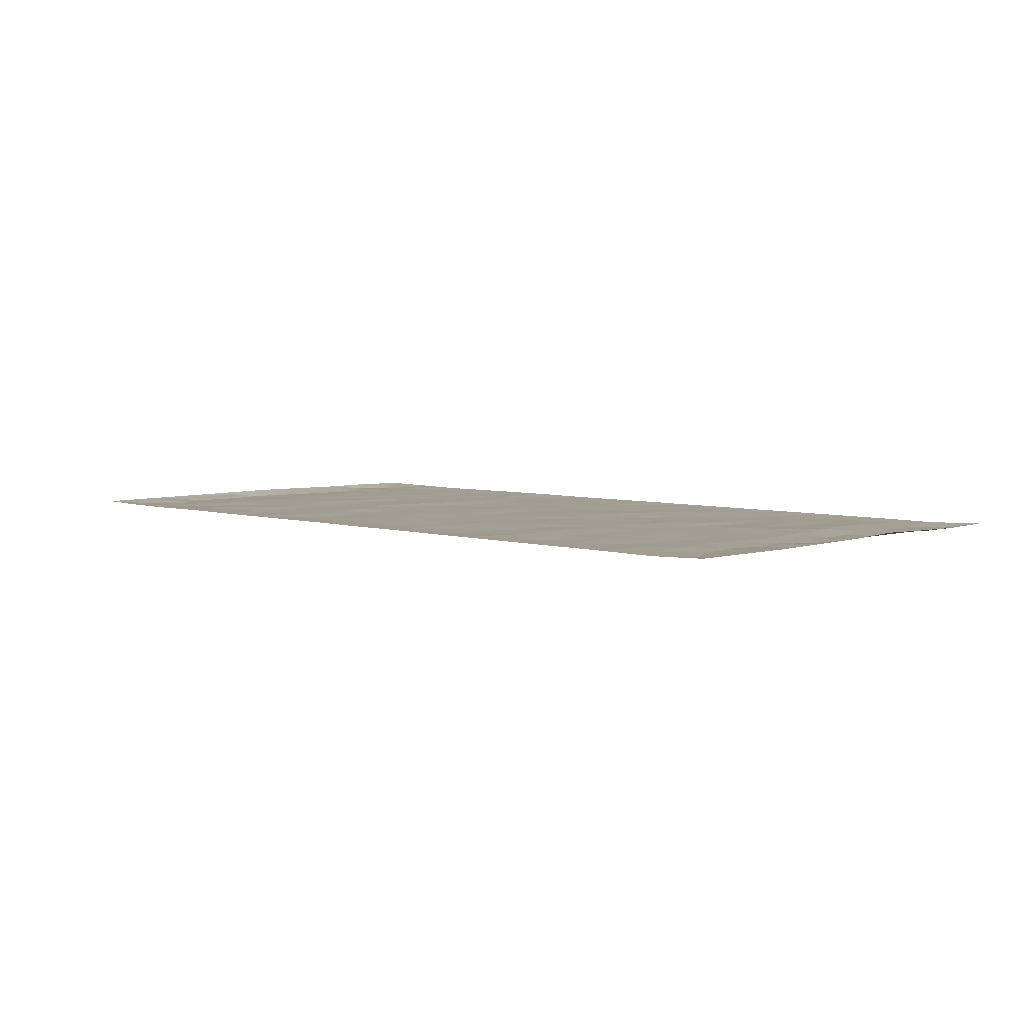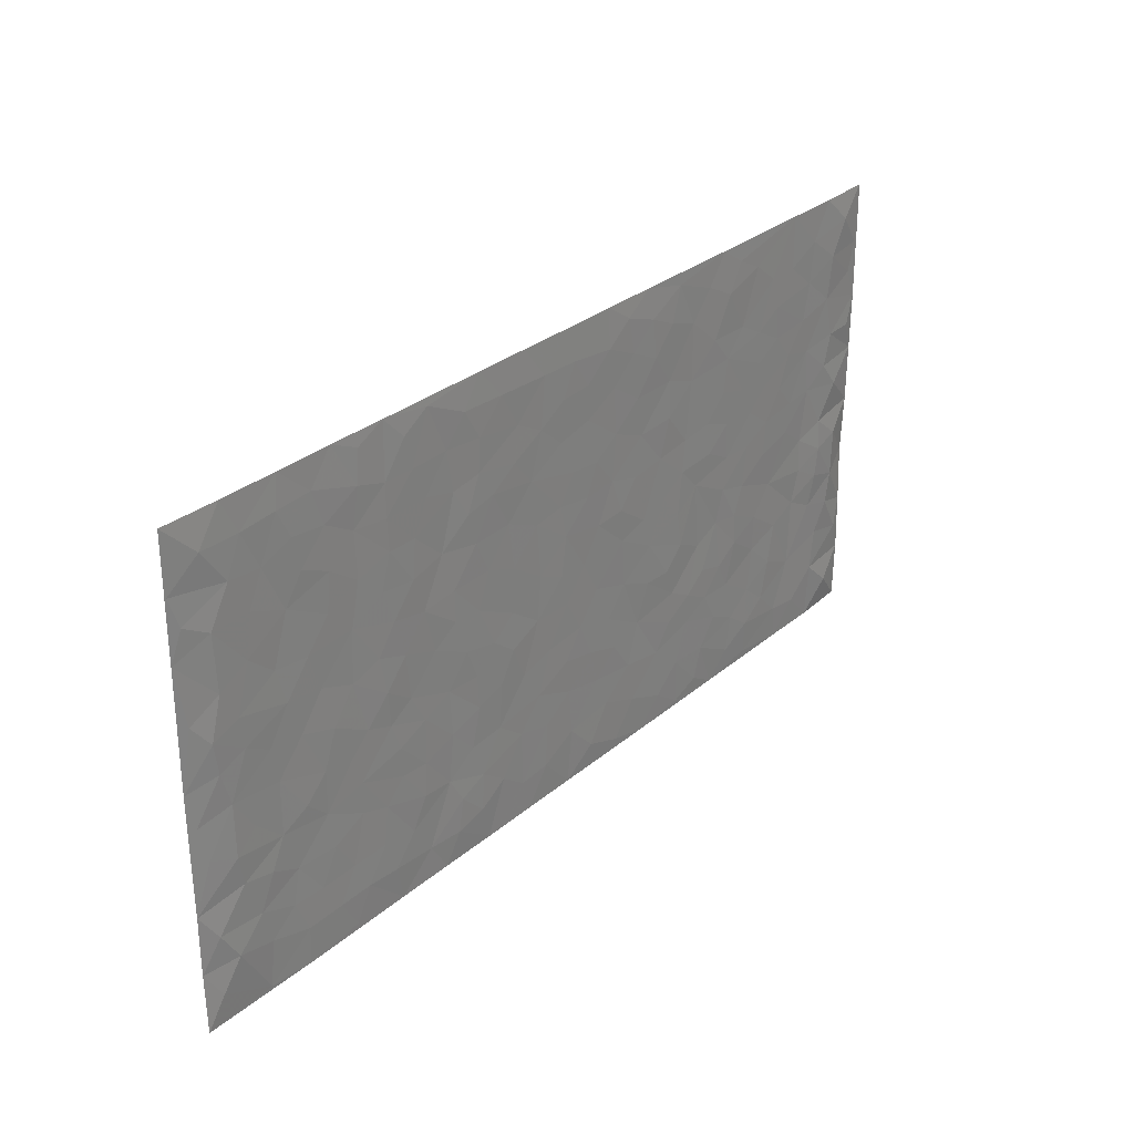
<metadata>
{"format":"obj","ext":"obj","renderer":"f3d","projection":"perspective","resolution":1024,"background":"white","views":[{"elev":4.8,"azim":-135.4,"up":"+Z"},{"elev":29.5,"azim":129.1,"up":"+Y"}]}
</metadata>
<code>
v -0.983 0.001913 0.006067
v -0.9831 0.9982 0.004725
v 0.9836 0.00198 0.003403
v 0.9836 0.998 0.003252
v -0.7993 0.3927 -5.62e-05
v -0.9833 0.5002 0.005892
v -0.861 0.358 -0.003741
v 8.903e-05 0.001549 0.001272
v -0.9831 0.2509 0.006582
v -0.9265 0.3384 -0.002698
v -0.7365 0.002101 0.001254
v -0.9833 0.1265 0.004199
v -0.7122 0.293 0.0002278
v -0.8601 0.002211 0.000485
v -0.8441 0.2887 -0.0009918
v -0.4893 0.001652 0.001289
v -0.9625 0.1888 0.0008275
v -0.2914 0.1671 0.0004133
v -0.7792 0.3221 0.001319
v -0.8663 0.1209 -0.001726
v -0.9278 0.06437 -0.003208
v -0.7985 0.06469 -0.0005137
v -0.6737 0.1272 -0.0007041
v -0.7259 0.07521 -8.089e-05
v -0.8776 0.2078 -0.001418
v -0.9141 0.2706 -0.002563
v -0.7719 0.1773 0.0009442
v -0.6937 0.21 -0.0007811
v -0.8675 0.4884 -0.001444
v -0.9823 0.3759 0.01011
v -0.7364 0.9984 0.0009674
v -0.5362 0.2226 0.0001151
v 0.2587 0.1572 -0.0006793
v -0.9835 0.7488 0.003571
v -0.3656 0.3933 -0.0009476
v -0.7852 0.7528 -9.712e-05
v -0.8023 0.8313 -4.804e-05
v -0.5818 0.4423 -0.0002494
v -0.6008 0.6055 -9.437e-06
v -0.4899 0.998 0.000851
v -0.9608 0.6865 0.00068
v -0.6627 0.5623 -0.0003937
v -0.3897 0.7535 0.0009134
v -0.5086 0.2802 -0.0005505
v -0.4586 0.2254 -0.0007445
v -0.4945 0.1624 -0.0007431
v -0.4479 0.6363 0.0002177
v -0.3654 0.5598 -0.0001586
v 0.1646 0.4736 0.0004227
v -0.3319 0.2212 -0.000198
v -0.2089 0.6106 9.369e-05
v -0.3742 0.629 0.0004277
v -0.3005 0.05739 6.49e-06
v -0.6284 0.7102 -0.0004077
v -0.3935 0.1944 -0.0002731
v -0.8752 0.6177 -0.00197
v -0.03747 0.3483 -0.0002829
v 0.05729 0.3395 0.0002615
v 0.2966 0.4511 -0.0009192
v -0.09419 0.5515 9.747e-05
v -0.1639 0.5559 -0.0007714
v 0.09167 0.6299 0.0005608
v -0.6333 0.3462 2.083e-05
v -0.7509 0.5738 -7.605e-05
v -0.9554 0.8096 0.002816
v -0.5595 0.1294 -0.0002359
v -0.3663 0.0119 0.0008149
v -0.7979 0.4661 0.000879
v -0.6175 0.1725 -0.0001813
v -0.6145 0.01836 0.0005675
v -0.2433 0.001426 0.0009835
v -0.6158 0.0884 -0.00117
v -0.5463 0.05323 -0.0001478
v -0.4303 0.03723 -0.0001617
v -0.4501 0.1041 -0.0006052
v -0.895 0.6857 -0.001744
v -0.9752 0.8735 0.003393
v -0.7387 0.5089 -4.365e-06
v -0.0001517 0.9981 0.001113
v -0.8058 0.6752 0.0003531
v -0.5615 0.3152 -0.001084
v -0.5122 0.461 -0.0002623
v 0.006589 0.571 -0.0004495
v -0.04913 0.4828 0.0001847
v 0.003558 0.4197 -0.0003521
v -0.123 0.1281 -0.0002844
v -0.5698 0.6699 -0.0002031
v -0.919 0.5622 -0.002625
v -0.7344 0.6909 -0.0004997
v -0.4476 0.2972 -0.0006279
v -0.6315 0.2676 0.0004485
v -0.5013 0.6882 -0.0003656
v -0.1714 0.485 0.0003093
v -0.2605 0.4361 -0.0002251
v -0.6484 0.6489 -0.0003351
v -0.01095 0.117 -4.285e-05
v -0.4142 0.5103 0.0004708
v -0.3413 0.2884 -3.547e-06
v -0.2389 0.5037 0.0001199
v -0.1788 0.3821 0.0007155
v -0.9834 0.6242 0.004937
v -0.707 0.6226 -0.0004986
v -0.8161 0.5795 9.285e-05
v -0.3608 0.1102 -0.0002135
v -0.5212 0.5329 8.394e-05
v -0.6841 0.406 0.001011
v -0.1288 0.3243 5.626e-05
v -0.1479 0.2495 -0.000361
v -0.5178 0.6114 -0.0001356
v 0.1075 0.7286 0.0003045
v -0.003332 0.215 0.0001357
v -0.07195 0.2734 -0.0004427
v 0.005051 0.2885 -0.0003199
v -0.428 0.364 0.0008635
v -0.1948 0.1839 -0.0001239
v -0.6551 0.4878 -0.0004009
v -0.5563 0.3813 -0.001006
v -0.4913 0.3917 0.0007826
v -0.306 0.5242 -0.000134
v -0.2568 0.3503 -0.0003267
v -0.3537 0.4671 -0.0006611
v -0.2244 0.271 0.001095
v -0.08995 0.4114 0.0003106
v -0.5951 0.5312 -0.0002991
v -0.09104 0.1984 -4.734e-05
v -0.2118 0.0934 -0.0002105
v -0.3972 0.2583 -0.000831
v -0.9312 0.4382 -0.001995
v -0.8704 0.4211 -0.004019
v 0.09178 0.4226 0.0004074
v 0.2073 0.2377 0.0003836
v 0.08229 0.5166 0.0003587
v 0.01959 0.4878 -0.000538
v 0.1652 0.3928 -0.0006592
v 0.7947 0.4968 -1.452e-05
v 0.219 0.4336 -0.0005975
v 0.2653 0.3134 -0.0003515
v 0.1593 0.567 0.0003355
v 0.1213 0.9982 0.001651
v -0.2912 0.6195 0.000302
v 0.4235 0.8798 -0.0006766
v 0.4894 0.9983 0.001076
v -0.2131 0.7806 -9.064e-05
v -0.05799 0.8637 -0.0005792
v -0.3199 0.3487 -0.001247
v -0.4585 0.5658 -0.0003736
v -0.0734 0.05256 -0.0007182
v -0.1568 0.02185 0.0003287
v 0.1211 0.002117 0.0008143
v 0.01328 0.8596 -0.0005296
v -0.01625 0.6994 -0.0003211
v 0.4216 0.1965 -0.0008357
v 0.3405 0.2896 0.0006187
v 0.5928 0.5261 0.0008495
v 0.5255 0.5466 -0.0005386
v 0.4556 0.1349 -0.0001602
v 0.5235 0.2277 -0.0002066
v 0.4138 0.3614 4.159e-05
v 0.02275 0.6403 -6.255e-05
v -0.05858 0.6273 -0.0002881
v -0.1455 0.7294 0.0001805
v -0.0857 0.6929 -0.000493
v -0.05976 0.7908 -4.367e-05
v -0.1352 0.6329 -9.522e-05
v 0.02065 0.7744 0.000128
v 0.2431 0.9982 0.001378
v -0.01881 0.9262 -0.0004639
v -0.2679 0.846 -0.001088
v -0.198 0.8799 -0.0005344
v -0.3146 0.7806 0.000149
v -0.2434 0.9985 0.001134
v -0.2266 0.6959 0.0004509
v -0.3166 0.6998 -0.0005328
v -0.1391 0.8293 0.0002716
v -0.121 0.9984 0.001426
v 0.2164 0.7454 -0.0005611
v 0.1725 0.6667 0.0005669
v 0.3259 0.5946 -0.0002138
v 0.2597 0.5226 -0.0002058
v 0.2648 0.6654 -0.0004204
v 0.4236 0.7438 3.632e-05
v 0.3547 0.6826 0.0009165
v 0.2845 0.7327 -0.0009847
v 0.0678 0.9286 -5.861e-05
v 0.0781 0.8226 1.423e-05
v 0.1442 0.8574 0.0003391
v 0.2487 0.8728 -0.0007017
v 0.3204 0.7929 0.0006148
v 0.2309 0.5952 -4.36e-05
v -0.8854 0.8672 -0.00242
v -0.6842 0.8161 -0.0008713
v -0.8725 0.7745 -0.001411
v -0.8602 0.9983 0.0002069
v -0.9257 0.9395 -0.001884
v -0.8134 0.9211 -0.0004844
v -0.7358 0.8851 8.907e-05
v -0.6072 0.929 -0.0001074
v -0.6643 0.8855 -0.0003452
v -0.6894 0.7454 -0.0006696
v -0.5615 0.814 0.0002758
v -0.6234 0.7807 -0.0001609
v -0.5121 0.9006 -0.001121
v -0.391 0.8779 0.0005864
v -0.5464 0.9599 -3.389e-05
v -0.4651 0.8156 -0.0002405
v -0.443 0.9359 0.0003914
v -0.3448 0.9726 0.0005726
v -0.5124 0.7603 -0.0002523
v -0.3195 0.9011 -0.0007964
v -0.2574 0.9304 -0.0009616
v 0.155 0.7844 -0.0002531
v 0.253 0.8036 -0.0004168
v 0.1866 0.9329 -0.0002826
v 0.3921 0.8117 3.91e-05
v 0.3359 0.8805 0.0005739
v 0.3804 0.9824 0.0004362
v 0.287 0.9374 -0.0007887
v 0.4409 0.9479 -0.000859
v 0.38 0.4932 0.001041
v 0.3248 0.5285 -0.0005268
v 0.4839 0.6038 -0.0007715
v 0.4316 0.6641 -0.0005214
v 0.4055 0.5877 0.0004859
v 0.3523 0.19 0.00056
v 0.4817 0.3346 -0.000869
v 0.4595 0.5222 -0.0003869
v 0.346 0.3878 0.001176
v -0.1231 0.9144 -0.0004557
v -0.1822 0.9578 -0.0004131
v 0.3194 0.1329 -0.0011
v 0.6132 0.01448 0.0005535
v 0.2 0.3333 -0.0005297
v 0.2702 0.3847 -0.0006309
v 0.585 0.248 0.0001815
v 0.7369 0.9984 0.0005269
v 0.9833 0.2513 0.005194
v 0.4919 0.8118 -0.000821
v 0.7206 0.4873 0.0005921
v 0.4884 0.7465 -0.0005942
v 0.983 0.5 0.00773
v 0.6711 0.2943 0.000697
v 0.5098 0.4678 -0.001406
v 0.7808 0.3112 -0.000217
v 0.5623 0.4157 -8.489e-05
v 0.4896 0.001504 0.001363
v 0.08929 0.252 4.207e-05
v 0.5054 0.0768 -0.0009854
v 0.1335 0.3188 0.0004151
v 0.4162 0.2667 -0.0002599
v 0.8777 0.2656 -0.001742
v 0.6432 0.4619 -0.0005861
v 0.5788 0.08214 -0.0007621
v 0.4489 0.4258 0.0003167
v 0.6089 0.372 4.522e-05
v 0.2856 0.2325 4.069e-05
v 0.4786 0.2716 -0.00024
v 0.2629 0.07819 -0.001458
v 0.3662 0.001397 0.001569
v 0.2432 0.001664 0.0008477
v 0.1995 0.1144 -0.0004217
v 0.06718 0.1696 -0.0001646
v 0.1438 0.1895 0.0002095
v 0.6139 0.1476 -5.863e-05
v 0.7798 0.423 0.0004325
v 0.7509 0.2215 0.0006104
v 0.6526 0.08074 -0.0004758
v 0.6711 0.3849 -0.0001145
v 0.7203 0.3396 -0.0006193
v 0.8898 0.3265 -0.003324
v 0.7482 0.5674 -7.831e-05
v 0.6943 0.1458 -8.95e-05
v 0.7664 0.1503 -0.0002629
v 0.8437 0.3678 -0.001494
v 0.9467 0.35 0.002182
v 0.8902 0.4385 -0.002344
v 0.5834 0.3133 -7.796e-05
v 0.8241 0.1065 -0.000498
v 0.3312 0.06289 -0.0009927
v 0.4105 0.06836 0.0007823
v 0.06984 0.07772 -0.0003405
v 0.1412 0.07219 0.0001
v 0.9831 0.7488 0.005335
v 0.7345 0.07953 -0.0006478
v 0.6572 0.2161 -0.0001409
v 0.9652 0.4249 0.004946
v 0.9113 0.5089 -0.0022
v 0.8118 0.2508 -0.001768
v 0.5336 0.1483 -0.0007213
v 0.7369 0.001789 0.0002908
v 0.5033 0.394 -0.0001421
v 0.9445 0.06423 -0.0001709
v 0.9831 0.1266 0.006158
v 0.8437 0.1809 -0.001138
v 0.9028 0.1251 -0.003255
v 0.833 0.009466 0.001185
v 0.9422 0.1889 -0.001134
v 0.6682 0.5556 0.000637
v 0.6944 0.6326 0.0001072
v 0.5868 0.6358 0.0005273
v 0.8301 0.691 -0.0008259
v 0.6337 0.7712 -0.0003144
v 0.9617 0.6244 0.00294
v 0.7711 0.6413 0.0005672
v 0.8595 0.5947 -0.002056
v 0.7369 0.7435 0.0004766
v 0.8502 0.5303 -0.001739
v 0.921 0.5737 -0.002854
v 0.8966 0.6589 -0.002283
v 0.6423 0.6922 6.89e-05
v 0.5669 0.7237 0.00017
v 0.5104 0.6743 -0.000516
v 0.8579 0.8519 -0.001552
v 0.7153 0.8709 -0.001265
v 0.8163 0.7763 -0.0007666
v 0.9022 0.7771 -0.002156
v 0.7844 0.8439 8.898e-05
v 0.9805 0.8734 0.003976
v 0.6972 0.8022 -0.0007837
v 0.959 0.8105 0.001896
v 0.7451 0.9314 -0.00115
v 0.8602 0.9982 0.0008327
v 0.6129 0.9984 0.001843
v 0.825 0.9256 -0.0005953
v 0.9119 0.9275 -0.001687
v 0.6639 0.9345 0.0002182
v 0.558 0.9015 -0.0008417
v 0.4922 0.8812 -0.0007048
v 0.5512 0.9697 0.0002398
v 0.5713 0.8218 0.0005451
v 0.6386 0.8606 1.994e-05
f 29 6 128
f 12 21 20
f 26 10 9
f 55 45 46
f 27 19 15
f 26 9 17
f 101 6 88
f 12 1 21
f 7 15 19
f 125 86 96
f 84 123 85
f 129 29 128
f 25 27 15
f 12 20 17
f 73 75 66
f 22 14 11
f 26 17 25
f 9 12 17
f 25 15 26
f 5 129 7
f 52 146 48
f 55 18 50
f 7 19 5
f 20 27 25
f 124 82 105
f 41 76 34
f 20 14 22
f 14 20 21
f 14 21 1
f 24 22 11
f 24 27 22
f 72 66 69
f 69 32 91
f 70 24 11
f 24 23 27
f 17 20 25
f 27 20 22
f 10 15 7
f 10 26 15
f 23 28 27
f 27 13 19
f 28 23 69
f 13 27 28
f 119 121 94
f 10 7 129
f 6 30 128
f 9 10 30
f 36 192 80
f 80 102 89
f 118 81 44
f 64 103 78
f 115 126 86
f 45 32 46
f 91 63 13
f 129 68 29
f 95 87 54
f 95 54 199
f 202 40 204
f 82 97 105
f 29 88 6
f 18 55 104
f 148 126 71
f 38 82 124
f 50 18 122
f 117 82 38
f 5 19 106
f 82 117 118
f 80 64 102
f 127 45 55
f 194 77 190
f 98 35 114
f 39 124 105
f 127 50 98
f 106 19 13
f 66 75 46
f 39 95 42
f 63 117 38
f 95 89 102
f 101 56 76
f 51 140 99
f 18 53 126
f 62 83 132
f 45 127 90
f 112 113 57
f 103 29 68
f 130 85 58
f 109 39 105
f 35 94 121
f 113 246 58
f 151 165 163
f 120 100 94
f 114 127 98
f 192 190 65
f 95 39 87
f 36 191 37
f 67 104 74
f 56 101 88
f 13 63 106
f 192 34 76
f 268 241 243
f 108 115 125
f 93 84 60
f 133 84 85
f 156 288 157
f 101 76 41
f 80 103 64
f 105 97 146
f 99 61 51
f 92 109 47
f 125 96 111
f 158 227 153
f 75 104 55
f 69 66 32
f 81 91 32
f 106 78 68
f 42 64 78
f 77 34 65
f 24 70 72
f 75 73 16
f 16 71 67
f 2 34 77
f 13 28 91
f 103 56 88
f 56 80 76
f 72 69 23
f 11 16 70
f 16 73 70
f 16 67 74
f 115 18 126
f 24 72 23
f 73 72 70
f 16 74 75
f 72 73 66
f 32 45 44
f 84 83 60
f 66 46 32
f 78 106 116
f 117 63 81
f 67 53 104
f 103 68 78
f 69 91 28
f 36 80 89
f 106 38 116
f 106 68 5
f 81 118 117
f 62 132 138
f 32 44 81
f 53 67 71
f 57 58 85
f 123 100 107
f 93 60 61
f 33 230 224
f 8 96 147
f 132 133 130
f 140 48 119
f 93 100 123
f 122 98 50
f 164 60 160
f 53 71 126
f 125 112 108
f 193 194 195
f 75 55 46
f 63 91 81
f 56 103 80
f 196 198 31
f 18 104 53
f 121 48 97
f 38 106 63
f 118 97 82
f 97 35 121
f 51 172 140
f 130 134 49
f 87 39 109
f 288 252 263
f 97 114 35
f 47 43 92
f 57 113 58
f 248 130 58
f 34 101 41
f 114 90 127
f 116 124 42
f 145 94 35
f 118 114 97
f 167 79 175
f 98 145 35
f 85 123 57
f 43 47 52
f 199 36 89
f 42 78 116
f 159 83 62
f 88 29 103
f 74 104 75
f 118 44 90
f 173 140 172
f 42 95 102
f 190 192 37
f 65 190 77
f 89 95 199
f 125 111 112
f 92 87 109
f 18 115 122
f 177 180 176
f 112 57 107
f 109 105 146
f 93 94 100
f 285 286 275
f 96 86 147
f 137 232 131
f 57 123 107
f 87 92 208
f 49 134 136
f 132 130 49
f 161 164 162
f 50 127 55
f 122 108 107
f 122 107 100
f 48 140 52
f 118 90 114
f 99 119 94
f 123 84 93
f 36 37 192
f 48 121 119
f 120 122 100
f 39 42 124
f 38 124 116
f 248 58 246
f 44 45 90
f 98 122 120
f 146 52 47
f 94 93 99
f 168 209 170
f 212 183 188
f 202 197 200
f 42 102 64
f 107 108 112
f 99 93 61
f 8 280 96
f 112 111 113
f 125 115 86
f 115 108 122
f 128 30 10
f 5 68 129
f 10 129 128
f 132 49 138
f 83 84 133
f 130 133 85
f 83 133 132
f 248 134 130
f 156 152 224
f 151 110 165
f 212 186 211
f 153 224 249
f 254 251 244
f 246 261 262
f 225 158 249
f 49 136 179
f 185 184 150
f 214 188 181
f 181 188 182
f 161 163 174
f 143 170 172
f 110 211 185
f 184 79 167
f 174 228 169
f 62 110 159
f 163 150 144
f 210 169 229
f 170 143 168
f 176 211 110
f 98 120 145
f 94 145 120
f 48 146 97
f 109 146 47
f 148 86 126
f 147 86 148
f 71 8 148
f 8 147 148
f 244 276 254
f 232 136 134
f 174 143 161
f 60 83 160
f 163 162 151
f 159 160 83
f 261 281 262
f 259 281 149
f 219 220 59
f 246 113 111
f 33 255 131
f 157 256 152
f 137 255 153
f 230 278 279
f 262 260 33
f 154 155 242
f 131 255 137
f 248 131 232
f 281 280 149
f 259 258 278
f 220 179 59
f 159 151 160
f 162 160 151
f 164 61 60
f 228 174 144
f 144 174 163
f 159 110 151
f 161 172 164
f 186 184 185
f 161 162 163
f 61 164 51
f 160 162 164
f 187 217 213
f 150 163 165
f 205 202 200
f 79 184 139
f 170 43 173
f 174 169 143
f 161 143 172
f 167 144 150
f 176 180 183
f 172 170 173
f 223 226 221
f 185 150 165
f 99 140 119
f 207 206 203
f 172 51 164
f 43 52 173
f 173 52 140
f 167 175 228
f 228 229 169
f 210 168 169
f 177 110 62
f 189 138 179
f 62 138 177
f 136 232 233
f 181 182 222
f 150 184 167
f 178 180 189
f 49 179 138
f 177 138 189
f 180 178 182
f 178 179 220
f 307 308 304
f 222 223 221
f 215 187 188
f 176 183 212
f 187 213 186
f 214 215 188
f 185 211 186
f 237 181 239
f 182 188 183
f 110 185 165
f 216 215 141
f 211 176 212
f 182 183 180
f 176 110 177
f 213 184 186
f 178 189 179
f 177 189 180
f 195 190 37
f 197 198 200
f 195 194 190
f 34 192 65
f 80 192 76
f 37 196 195
f 194 2 77
f 193 2 194
f 196 37 191
f 31 193 195
f 198 196 191
f 31 195 196
f 199 201 191
f 197 204 31
f 198 191 201
f 31 198 197
f 201 199 54
f 36 199 191
f 54 208 201
f 208 43 205
f 208 54 87
f 198 201 200
f 206 205 203
f 43 170 203
f 210 207 209
f 40 202 206
f 31 204 40
f 197 202 204
f 208 205 200
f 43 203 205
f 205 206 202
f 203 209 207
f 171 40 207
f 40 206 207
f 208 200 201
f 43 208 92
f 170 209 203
f 168 143 169
f 207 210 171
f 168 210 209
f 188 187 212
f 212 187 186
f 166 139 213
f 184 213 139
f 237 214 181
f 215 214 141
f 216 141 218
f 213 217 166
f 142 166 216
f 217 216 166
f 187 215 217
f 216 217 215
f 237 141 214
f 142 216 218
f 223 222 182
f 179 136 59
f 223 220 219
f 267 238 251
f 237 327 141
f 223 182 178
f 158 290 253
f 220 223 178
f 59 233 227
f 233 59 136
f 248 246 131
f 153 249 158
f 251 254 267
f 223 219 226
f 111 261 246
f 297 251 238
f 276 256 157
f 167 228 144
f 229 228 175
f 175 171 229
f 229 171 210
f 260 257 33
f 265 271 272
f 266 289 283
f 269 243 250
f 249 224 152
f 266 283 271
f 227 233 137
f 253 227 158
f 325 313 320
f 135 264 275
f 310 329 239
f 270 298 297
f 249 256 225
f 275 273 269
f 311 222 221
f 155 154 299
f 234 276 157
f 310 311 299
f 222 239 181
f 221 226 155
f 266 263 252
f 242 290 244
f 264 273 275
f 273 264 243
f 242 244 154
f 276 290 225
f 288 234 157
f 240 282 302
f 275 286 306
f 225 290 158
f 234 263 284
f 241 254 276
f 233 232 137
f 137 153 227
f 264 135 238
f 244 251 154
f 260 259 257
f 227 253 219
f 33 224 255
f 154 297 299
f 240 302 307
f 297 154 251
f 264 268 243
f 253 226 219
f 271 284 263
f 277 294 293
f 290 242 253
f 241 234 284
f 59 227 219
f 242 155 226
f 252 245 231
f 157 152 156
f 257 230 33
f 152 256 249
f 278 230 257
f 262 33 131
f 224 153 255
f 259 278 257
f 134 248 232
f 230 279 224
f 96 261 111
f 261 96 280
f 280 281 261
f 246 262 131
f 252 247 245
f 268 267 241
f 283 277 272
f 288 247 252
f 275 274 285
f 295 291 294
f 267 268 264
f 263 234 288
f 309 310 299
f 290 276 244
f 283 272 271
f 267 254 241
f 265 243 241
f 236 240 285
f 297 238 270
f 303 305 298
f 241 276 234
f 221 155 299
f 272 277 293
f 250 243 287
f 286 285 240
f 284 271 265
f 271 263 266
f 295 3 291
f 225 256 276
f 241 284 265
f 289 266 231
f 3 292 291
f 321 235 323
f 293 294 296
f 279 278 258
f 245 279 258
f 279 156 224
f 260 281 259
f 280 8 149
f 262 281 260
f 231 266 252
f 267 264 238
f 306 304 270
f 283 289 295
f 243 269 273
f 236 269 250
f 294 292 296
f 274 236 285
f 269 274 275
f 250 287 293
f 245 289 231
f 236 274 269
f 156 279 247
f 242 226 253
f 247 279 245
f 243 265 287
f 288 156 247
f 265 272 293
f 296 292 236
f 293 287 265
f 295 294 277
f 277 283 295
f 236 250 296
f 289 3 295
f 292 294 291
f 293 296 250
f 300 304 308
f 325 320 235
f 329 330 326
f 270 304 303
f 270 303 298
f 309 305 301
f 135 306 270
f 299 297 298
f 298 309 299
f 238 135 270
f 300 314 305
f 303 300 305
f 304 306 307
f 300 303 304
f 282 319 315
f 322 325 235
f 275 306 135
f 307 306 286
f 240 307 286
f 308 307 302
f 302 282 308
f 308 282 315
f 305 309 298
f 310 309 301
f 310 301 329
f 310 239 311
f 222 311 239
f 299 311 221
f 319 312 315
f 312 323 316
f 301 305 318
f 305 314 316
f 300 308 315
f 316 314 312
f 312 314 315
f 315 314 300
f 323 312 324
f 316 313 318
f 282 4 317
f 330 313 325
f 4 321 324
f 235 320 323
f 282 317 319
f 312 319 317
f 326 325 322
f 316 320 313
f 316 318 305
f 142 218 327
f 327 218 141
f 316 323 320
f 324 312 317
f 4 324 317
f 321 323 324
f 318 313 330
f 328 326 322
f 326 327 329
f 329 327 237
f 326 328 327
f 322 142 328
f 327 328 142
f 329 237 239
f 301 318 330
f 326 330 325
f 330 329 301

</code>
